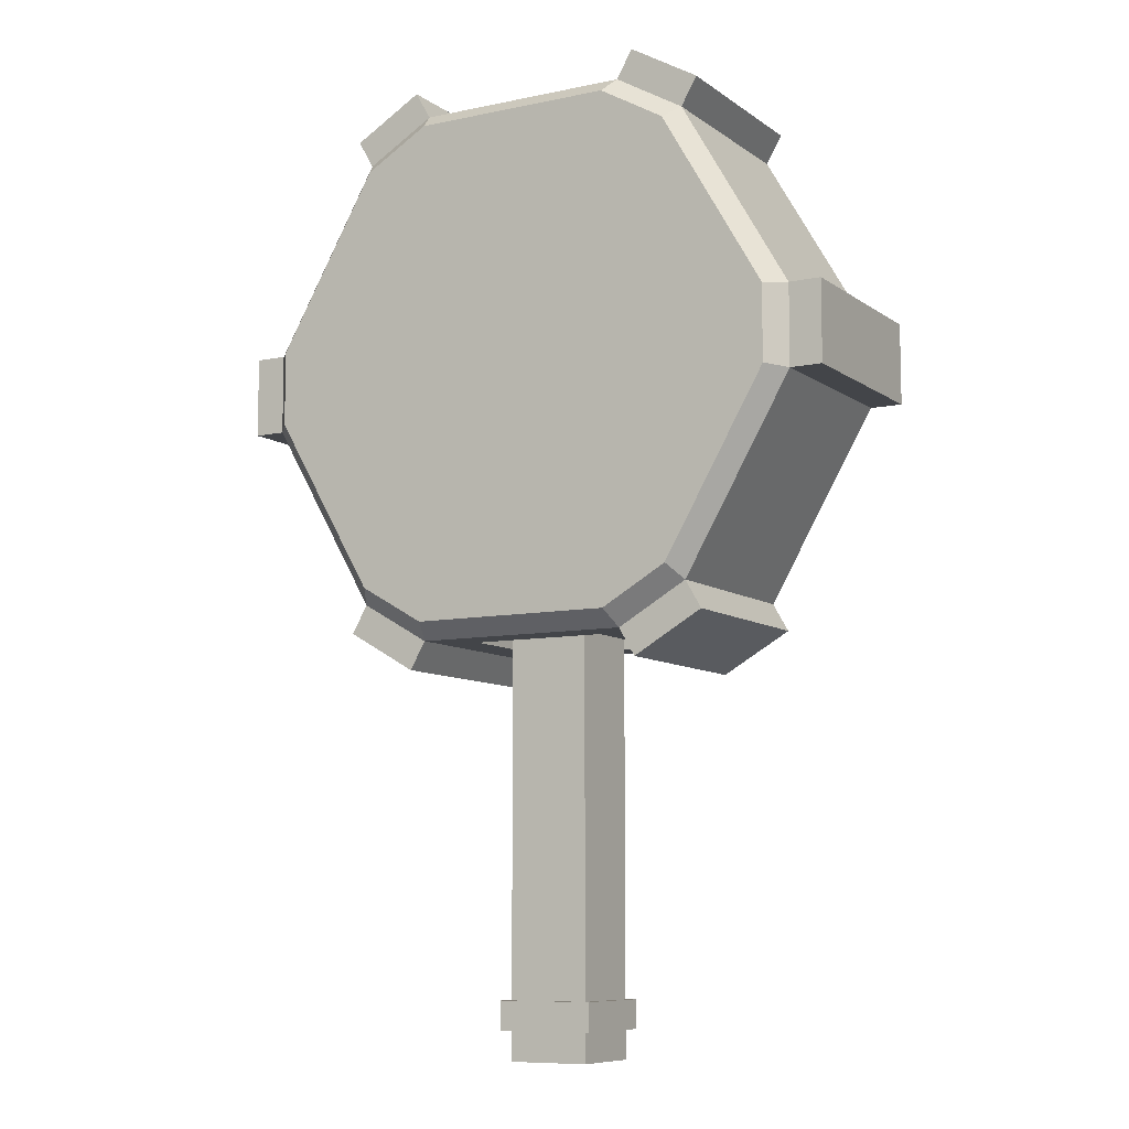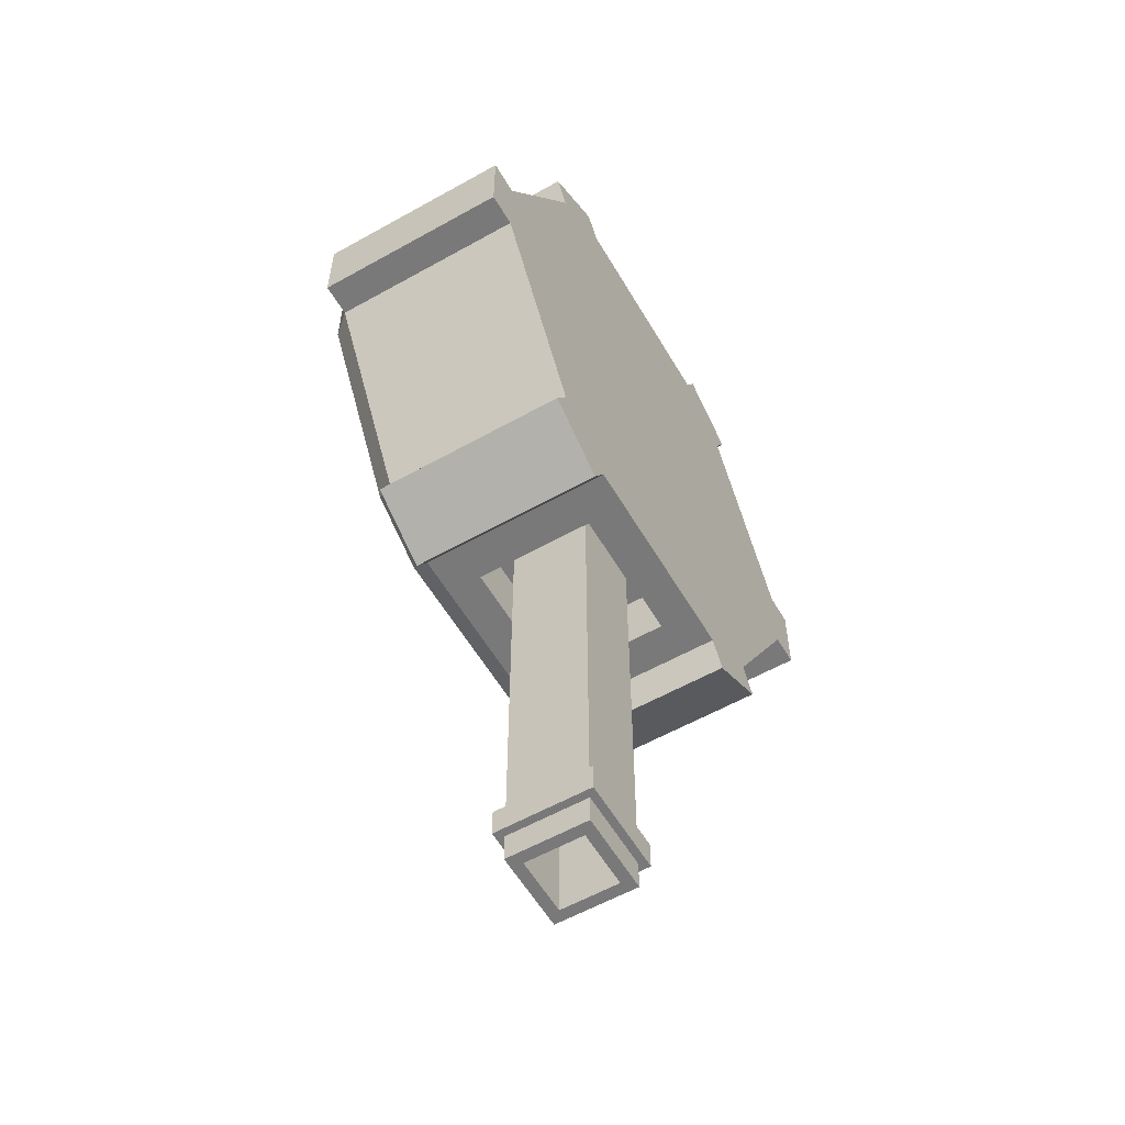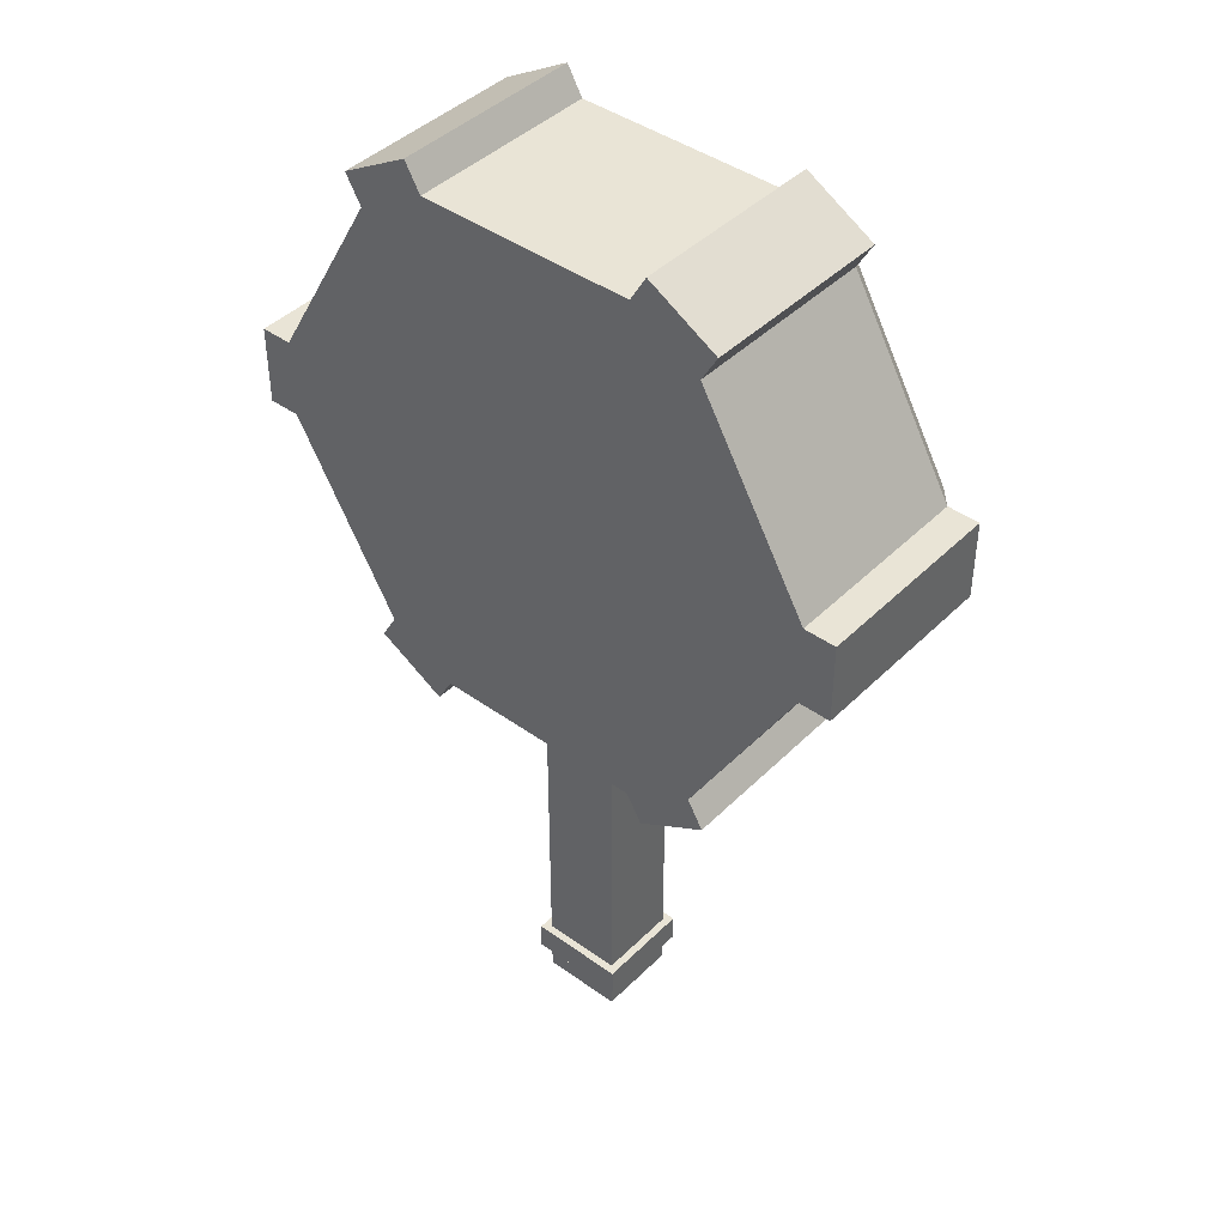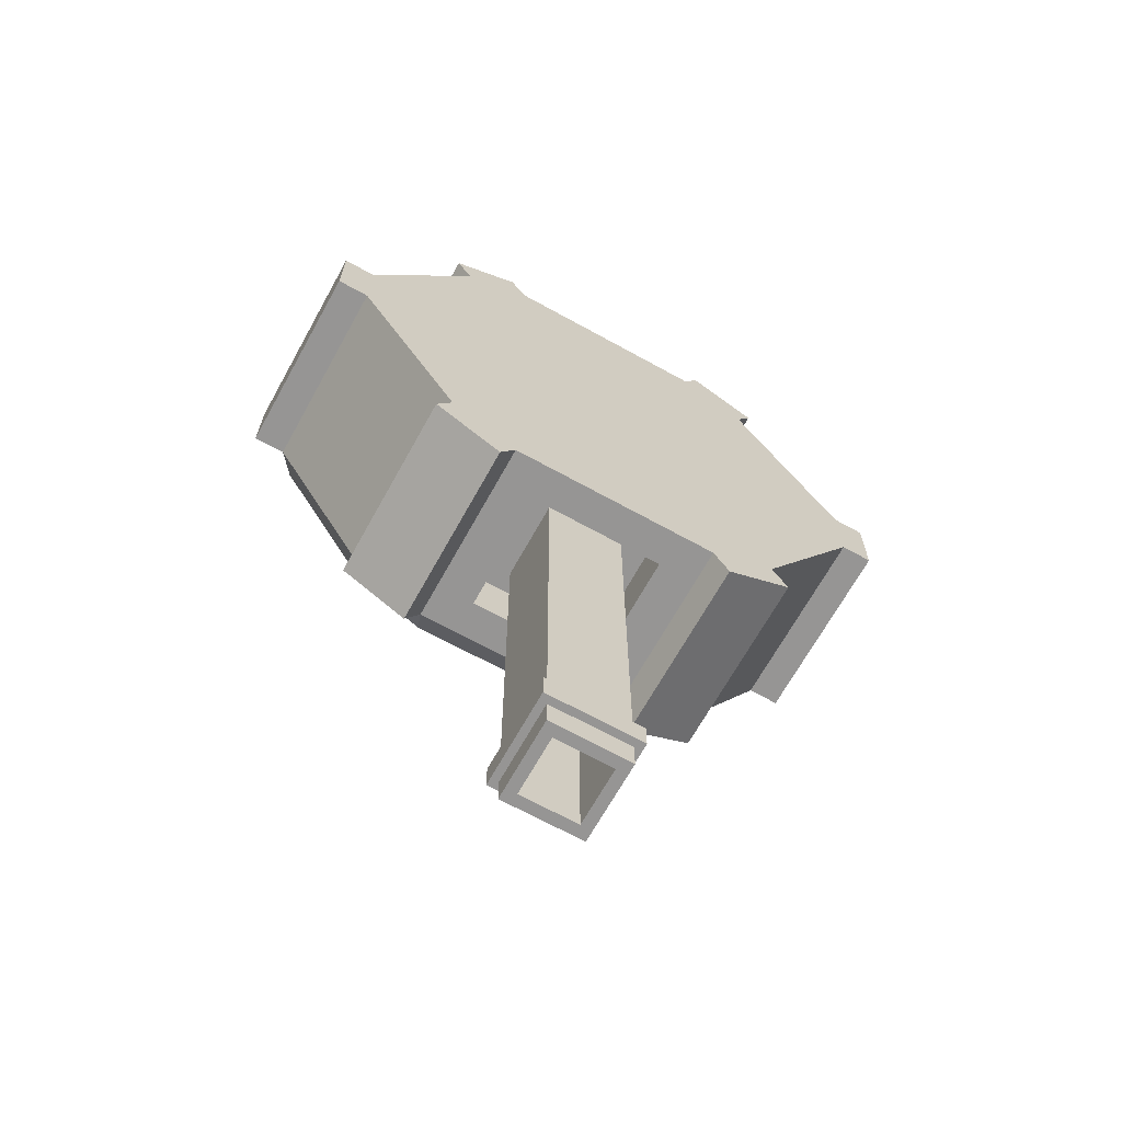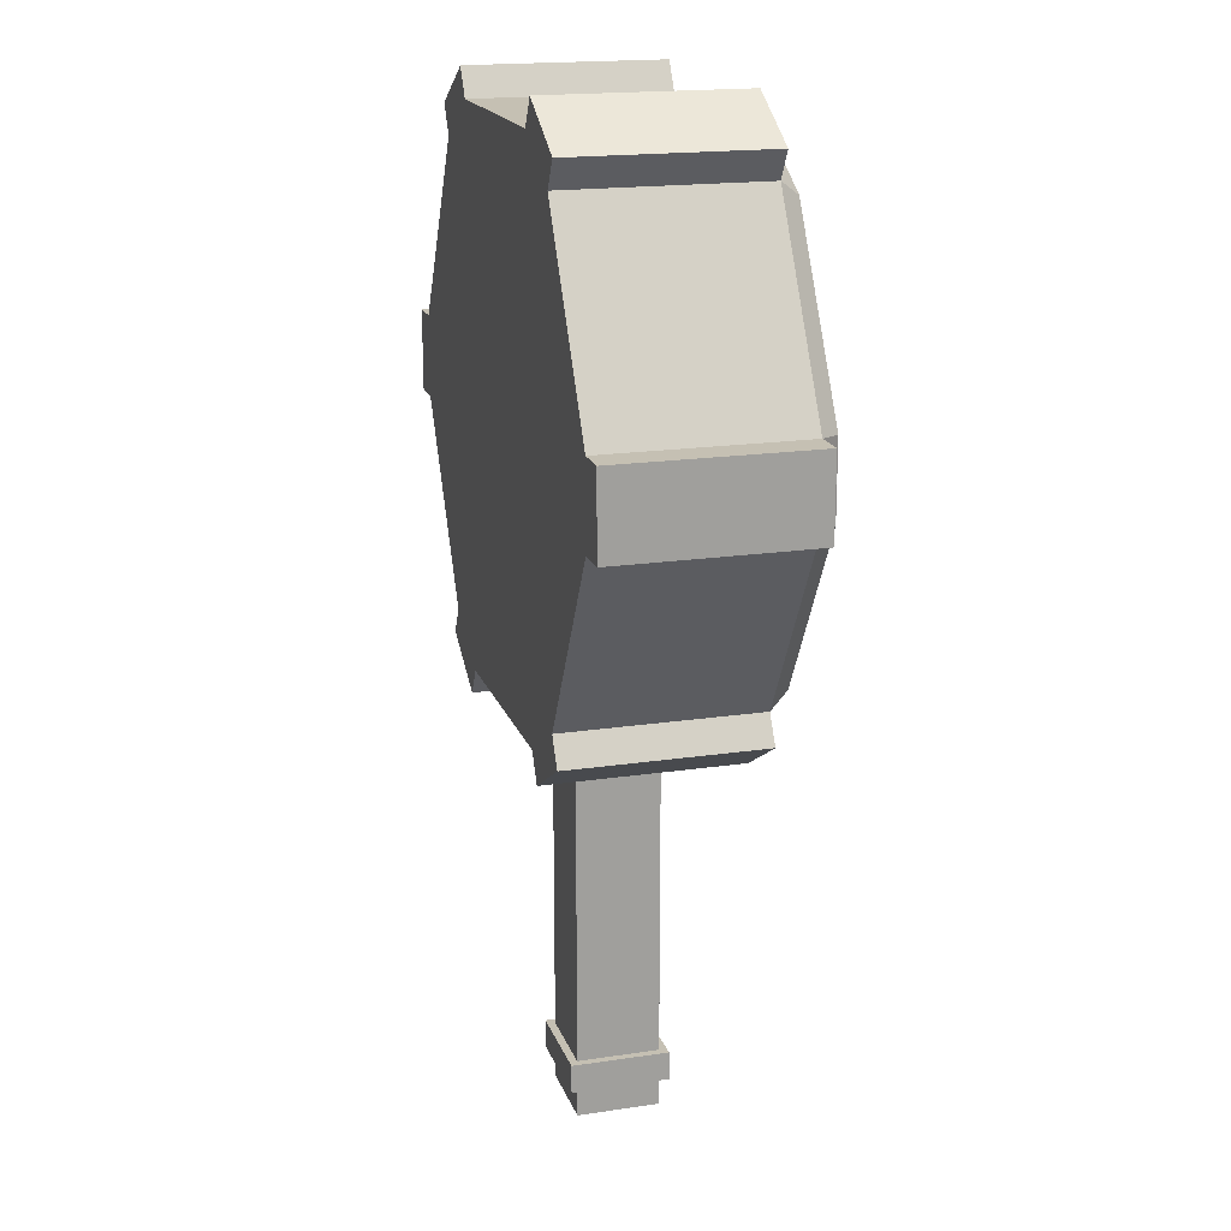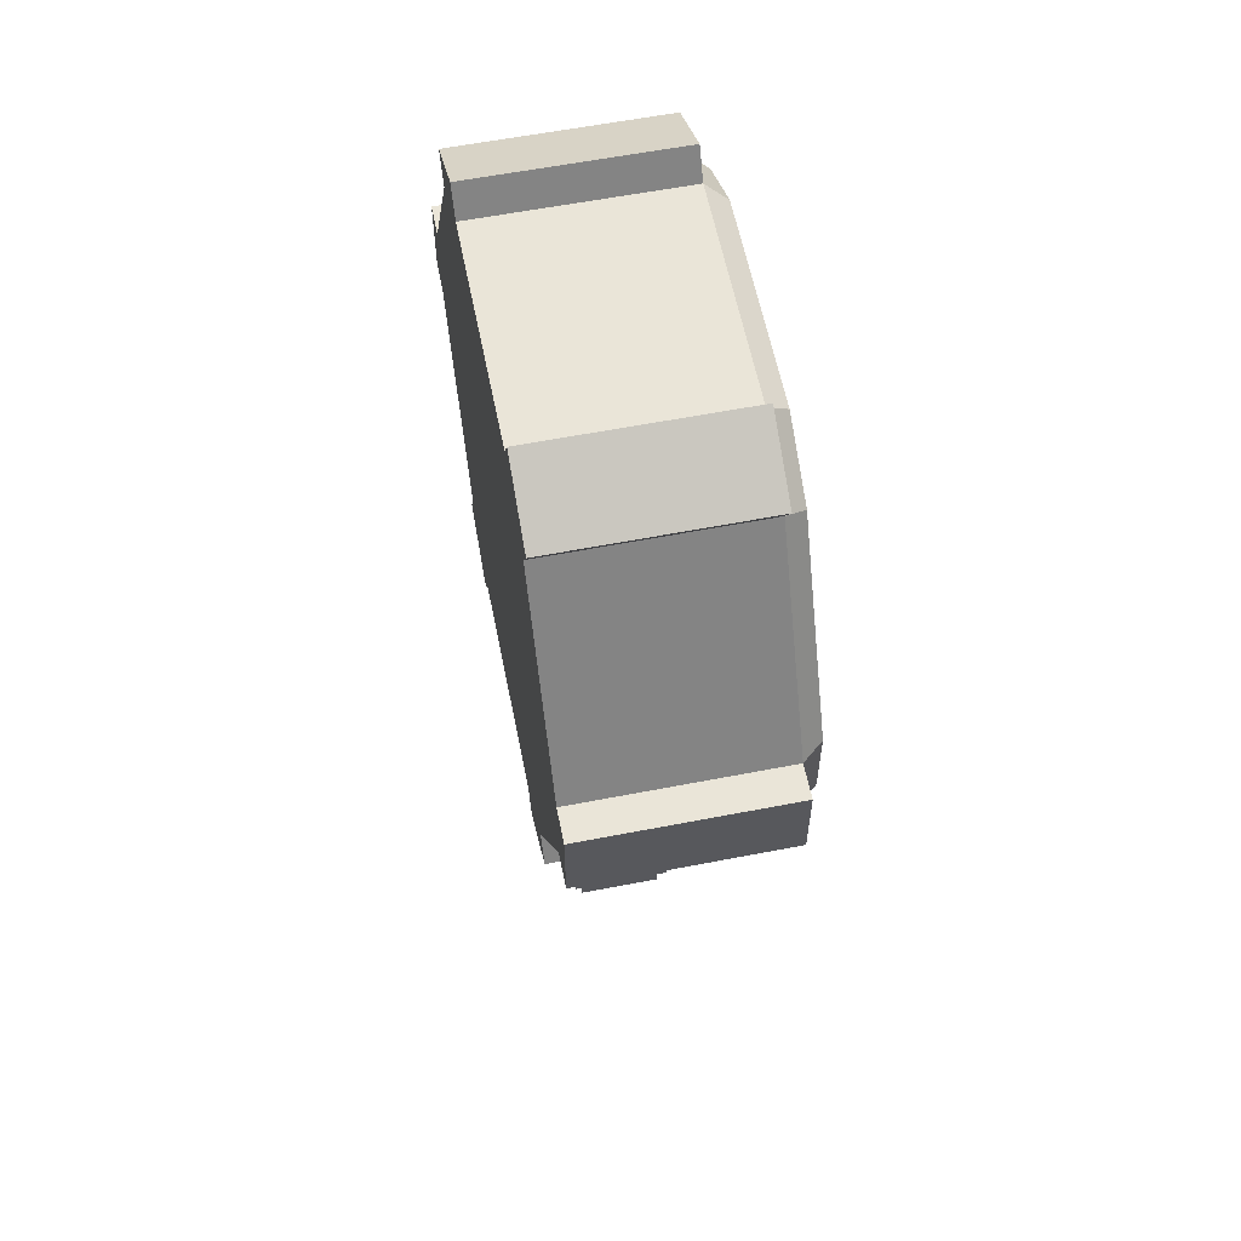
<metadata>
{"format":"obj","ext":"obj","renderer":"f3d","projection":"perspective","resolution":1024,"background":"white","views":[{"elev":-8.8,"azim":-150.3,"up":"+Z"},{"elev":-57.8,"azim":-59.8,"up":"+Z"},{"elev":42.5,"azim":40.6,"up":"+Z"},{"elev":-67.6,"azim":-29.0,"up":"+Z"},{"elev":18.1,"azim":73.8,"up":"+Z"},{"elev":59.4,"azim":78.7,"up":"+Z"}]}
</metadata>
<code>
g default
v -0.2038 -0.1137 0.2609
v -0.1241 -0.1137 0.3069
v -0.1241 0.1087 0.3069
v -0.2038 0.1087 0.2609
v 0.1241 -0.1137 0.3069
v 0.2038 -0.1137 0.2609
v 0.2038 0.1087 0.2609
v 0.1241 0.1087 0.3069
v 0.3278 -0.1137 0.04604
v 0.3278 -0.1137 -0.04604
v 0.3278 0.1087 -0.04604
v 0.3278 0.1087 0.04604
v 0.2038 -0.1137 -0.2609
v 0.1241 -0.1137 -0.3069
v 0.1241 0.1087 -0.3069
v 0.2038 0.1087 -0.2609
v -0.1241 -0.1137 -0.3069
v -0.2038 -0.1137 -0.2609
v -0.2038 0.1087 -0.2609
v -0.1241 0.1087 -0.3069
v -0.3278 -0.1137 -0.04604
v -0.3278 -0.1137 0.04604
v -0.3278 0.1087 0.04604
v -0.3278 0.1087 -0.04604
v -0.1241 0.1087 0.3069
v -0.1241 -0.1137 0.3069
v 0.1241 -0.1137 0.3069
v 0.1241 0.1087 0.3069
v 0.2038 0.1087 0.2609
v 0.2038 -0.1137 0.2609
v 0.3278 -0.1137 0.04604
v 0.3278 0.1087 0.04604
v 0.3278 0.1087 -0.04604
v 0.3278 -0.1137 -0.04604
v 0.2038 -0.1137 -0.2609
v 0.2038 0.1087 -0.2609
v 0.1241 0.1087 -0.3069
v 0.1241 -0.1137 -0.3069
v -0.1241 -0.1137 -0.3069
v -0.1241 0.1087 -0.3069
v -0.2038 0.1087 -0.2609
v -0.2038 -0.1137 -0.2609
v -0.3278 -0.1137 -0.04604
v -0.3278 0.1087 -0.04604
v -0.2038 -0.1137 0.2609
v -0.2038 0.1087 0.2609
v -0.3278 0.1087 0.04604
v -0.3278 -0.1137 0.04604
v -0.2221 -0.1137 0.2926
v -0.1424 -0.1137 0.3387
v -0.1424 0.1087 0.3387
v -0.2221 0.1087 0.2926
v 0.2221 -0.1137 0.2926
v 0.1424 -0.1137 0.3387
v 0.2221 0.1087 0.2926
v 0.1424 0.1087 0.3387
v 0.3645 -0.1137 -0.04604
v 0.3645 -0.1137 0.04604
v 0.3645 0.1087 -0.04604
v 0.3645 0.1087 0.04604
v 0.1424 -0.1137 -0.3387
v 0.2221 -0.1137 -0.2926
v 0.1424 0.1087 -0.3387
v 0.2221 0.1087 -0.2926
v -0.2221 -0.1137 -0.2926
v -0.1424 -0.1137 -0.3387
v -0.2221 0.1087 -0.2926
v -0.1424 0.1087 -0.3387
v -0.3645 -0.1137 0.04604
v -0.3645 -0.1137 -0.04604
v -0.3645 0.1087 0.04604
v -0.3645 0.1087 -0.04604
v 0.07867 0.06801 -0.3069
v 0.07867 -0.07304 -0.3069
v -0.07867 -0.07304 -0.3069
v -0.07867 0.06801 -0.3069
v 0.07867 0.06801 -0.2316
v 0.07867 -0.07304 -0.2316
v -0.07867 -0.07304 -0.2316
v -0.07867 0.06801 -0.2316
v -0.1164 0.1319 0.2879
v -0.1912 0.1319 0.2448
v 0.1164 0.1319 0.2879
v 0.1912 0.1319 0.2448
v 0.3075 0.1319 0.04319
v 0.3075 0.1319 -0.04319
v 0.1912 0.1319 -0.2448
v 0.1164 0.1319 -0.2879
v -0.1164 0.1319 -0.2879
v -0.1912 0.1319 -0.2448
v -0.3075 0.1319 -0.04319
v -0.3075 0.1319 0.04319
v 0.04643 -0.0476 -0.7705
v -0.04643 -0.0476 -0.7705
v 0.04643 0.04526 -0.7705
v -0.04643 0.04526 -0.7705
v 0.04643 0.04526 -0.1442
v -0.04643 0.04526 -0.1442
v 0.04643 -0.0476 -0.1442
v -0.04643 -0.0476 -0.1442
v 0.03327 -0.03444 -0.7705
v -0.03327 -0.03444 -0.7705
v -0.03327 0.0321 -0.7705
v 0.03327 0.0321 -0.7705
v 0.03327 -0.03444 -0.5624
v -0.03327 -0.03444 -0.5624
v -0.03327 0.0321 -0.5624
v 0.03327 0.0321 -0.5624
v -0.04643 0.04526 -0.7368
v 0.04643 0.04526 -0.7368
v 0.04643 -0.0476 -0.7368
v -0.04643 -0.0476 -0.7368
v -0.04643 0.04526 -0.7043
v 0.04643 0.04526 -0.7043
v 0.04643 -0.0476 -0.7043
v -0.04643 -0.0476 -0.7043
v -0.05529 0.05412 -0.7368
v 0.05529 0.05412 -0.7368
v -0.05529 0.05412 -0.7043
v 0.05529 0.05412 -0.7043
v 0.05529 -0.05646 -0.7043
v 0.05529 -0.05646 -0.7368
v -0.05529 -0.05646 -0.7043
v -0.05529 -0.05646 -0.7368
g tower:polySurface14
f 28 25 27
f 27 25 26
f 32 29 31
f 31 29 30
f 36 33 35
f 35 33 34
f 80 77 79
f 79 77 78
f 44 41 43
f 43 41 42
f 48 45 47
f 47 45 46
f 5 2 22
f 22 2 1
f 22 21 5
f 5 21 18
f 18 17 5
f 5 17 14
f 14 13 5
f 5 13 10
f 5 10 6
f 6 10 9
f 92 82 83
f 83 82 81
f 83 84 92
f 92 84 85
f 85 86 92
f 92 86 87
f 87 88 92
f 92 88 89
f 92 89 91
f 91 89 90
f 52 49 51
f 51 49 50
f 56 54 55
f 55 54 53
f 60 58 59
f 59 58 57
f 64 62 63
f 63 62 61
f 68 66 67
f 67 66 65
f 72 70 71
f 71 70 69
f 2 26 3
f 26 25 3
f 5 27 2
f 27 26 2
f 8 28 5
f 28 27 5
f 3 25 8
f 25 28 8
f 6 30 7
f 30 29 7
f 9 31 6
f 31 30 6
f 12 32 9
f 32 31 9
f 7 29 12
f 29 32 12
f 10 34 11
f 34 33 11
f 13 35 10
f 35 34 10
f 16 36 13
f 36 35 13
f 11 33 16
f 33 36 16
f 14 38 15
f 38 37 15
f 17 39 14
f 39 38 14
f 20 40 17
f 40 39 17
f 15 37 20
f 37 40 20
f 18 42 19
f 42 41 19
f 21 43 18
f 43 42 18
f 24 44 21
f 44 43 21
f 19 41 24
f 41 44 24
f 4 46 1
f 46 45 1
f 23 47 4
f 47 46 4
f 22 48 23
f 48 47 23
f 1 45 22
f 45 48 22
f 49 1 50
f 50 1 2
f 50 2 51
f 51 2 3
f 51 3 52
f 52 3 4
f 52 4 49
f 49 4 1
f 54 5 53
f 53 5 6
f 53 6 55
f 55 6 7
f 55 7 56
f 56 7 8
f 56 8 54
f 54 8 5
f 58 9 57
f 57 9 10
f 57 10 59
f 59 10 11
f 59 11 60
f 60 11 12
f 60 12 58
f 58 12 9
f 62 13 61
f 61 13 14
f 61 14 63
f 63 14 15
f 63 15 64
f 64 15 16
f 64 16 62
f 62 16 13
f 66 17 65
f 65 17 18
f 65 18 67
f 67 18 19
f 67 19 68
f 68 19 20
f 68 20 66
f 66 20 17
f 70 21 69
f 69 21 22
f 69 22 71
f 71 22 23
f 71 23 72
f 72 23 24
f 72 24 70
f 70 24 21
f 73 37 74
f 74 37 38
f 74 38 75
f 75 38 39
f 75 39 76
f 76 39 40
f 76 40 73
f 73 40 37
f 77 73 78
f 78 73 74
f 78 74 79
f 79 74 75
f 79 75 80
f 80 75 76
f 80 76 77
f 77 76 73
f 82 4 81
f 81 4 3
f 81 3 83
f 83 3 8
f 83 8 84
f 84 8 7
f 84 7 85
f 85 7 12
f 85 12 86
f 86 12 11
f 86 11 87
f 87 11 16
f 87 16 88
f 88 16 15
f 88 15 89
f 89 15 20
f 89 20 90
f 90 20 19
f 90 19 91
f 91 19 24
f 91 24 92
f 92 24 23
f 92 23 82
f 82 23 4
f 108 105 107
f 107 105 106
f 110 95 109
f 109 95 96
f 99 97 100
f 100 97 98
f 93 111 94
f 94 111 112
f 96 94 109
f 109 94 112
f 110 111 95
f 95 111 93
f 101 93 102
f 102 93 94
f 102 94 103
f 103 94 96
f 103 96 104
f 104 96 95
f 104 95 101
f 101 95 93
f 105 101 106
f 106 101 102
f 106 102 107
f 107 102 103
f 107 103 108
f 108 103 104
f 108 104 105
f 105 104 101
f 120 118 119
f 119 118 117
f 120 121 118
f 118 121 122
f 122 121 124
f 124 121 123
f 119 117 123
f 123 117 124
f 97 114 98
f 98 114 113
f 97 99 114
f 114 99 115
f 115 99 116
f 116 99 100
f 98 113 100
f 100 113 116
f 118 110 117
f 117 110 109
f 119 113 120
f 120 113 114
f 122 111 118
f 118 111 110
f 120 114 121
f 121 114 115
f 121 115 123
f 123 115 116
f 124 112 122
f 122 112 111
f 117 109 124
f 124 109 112
f 123 116 119
f 119 116 113

</code>
